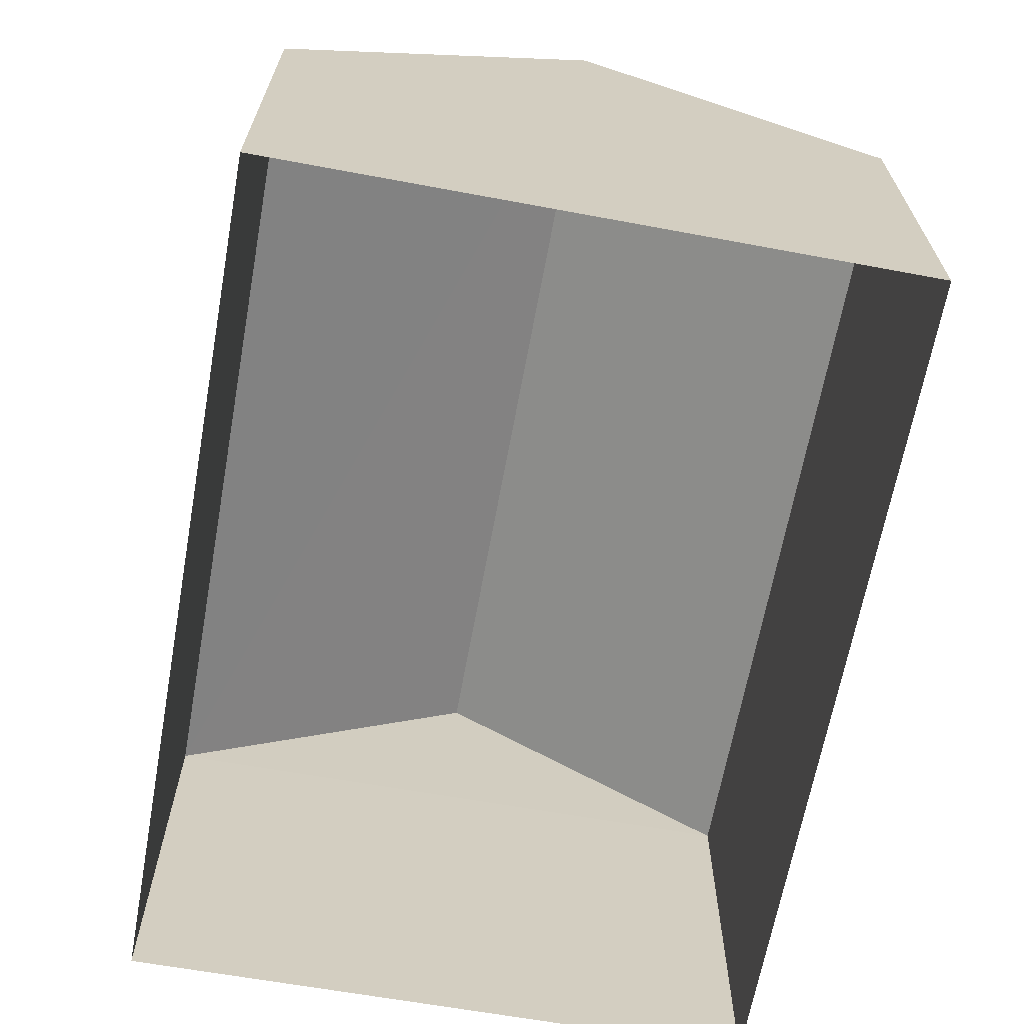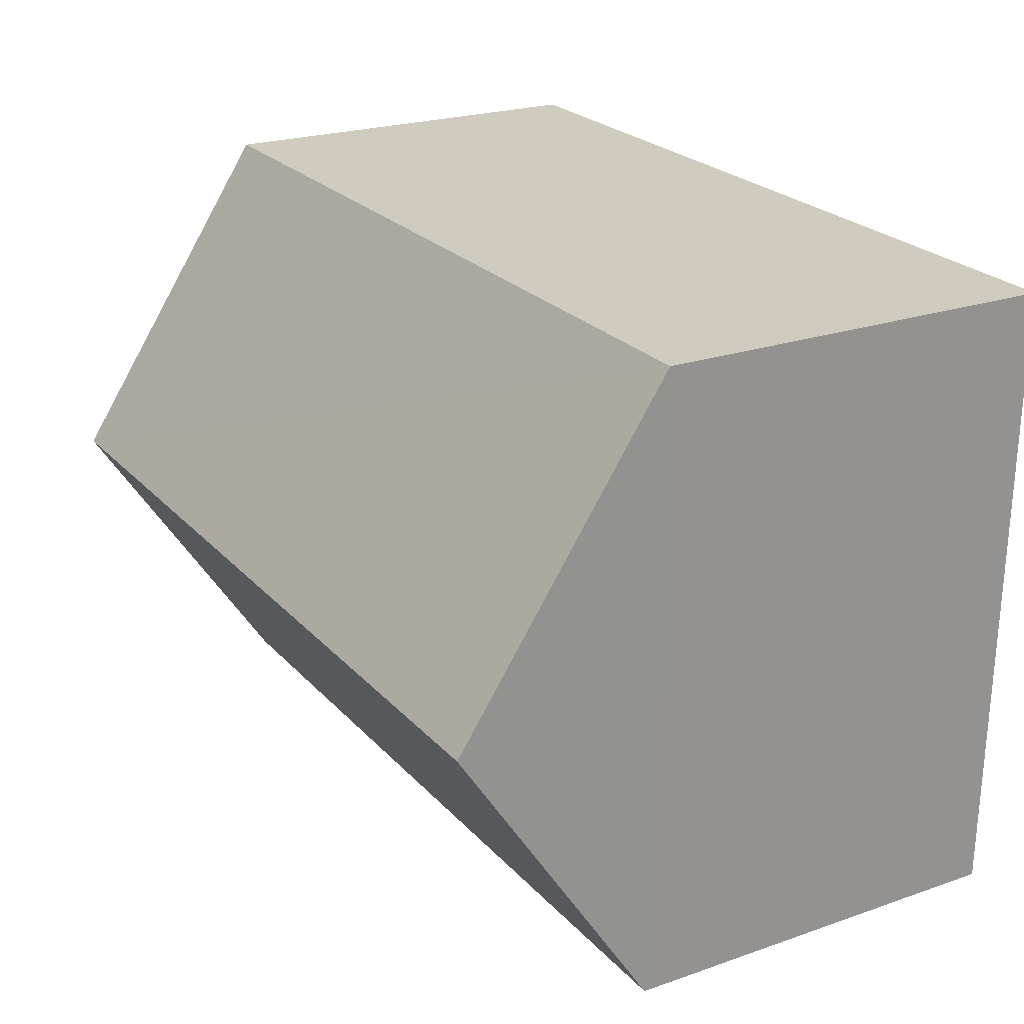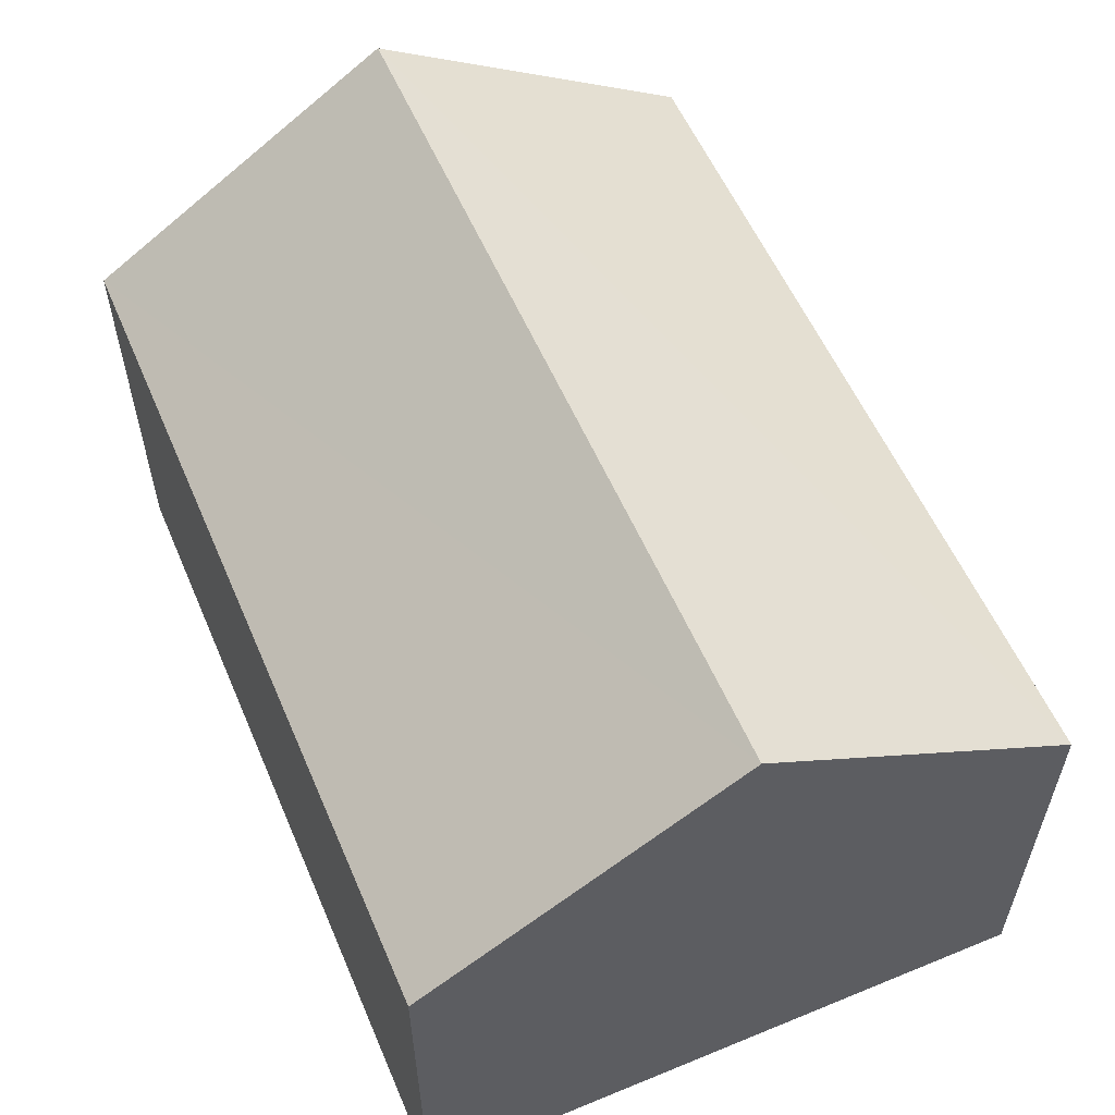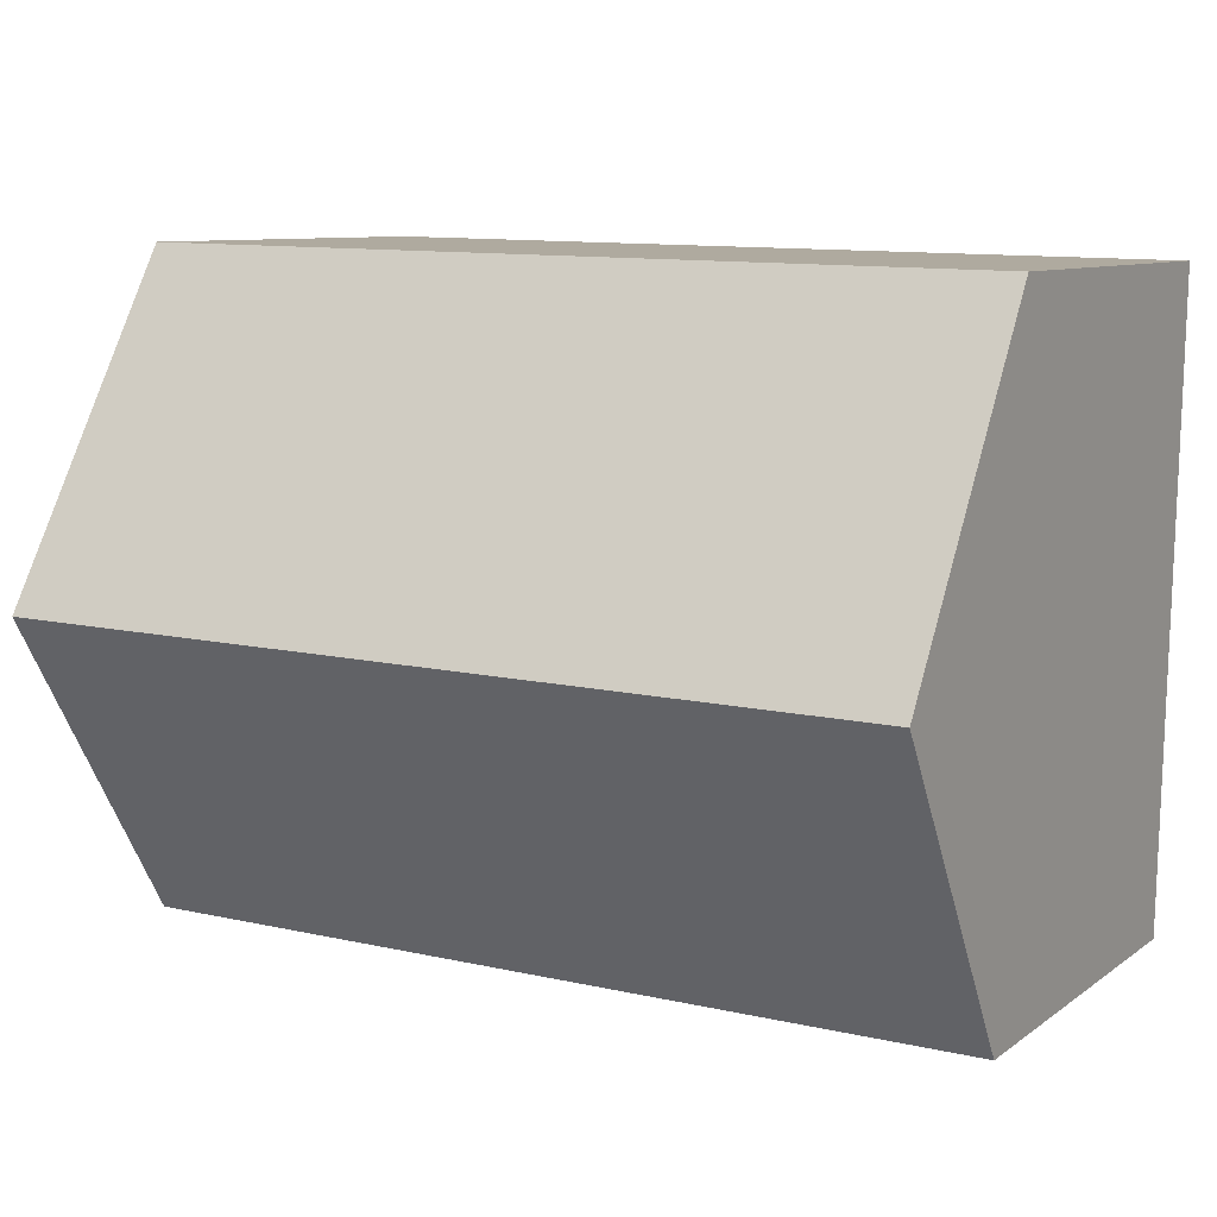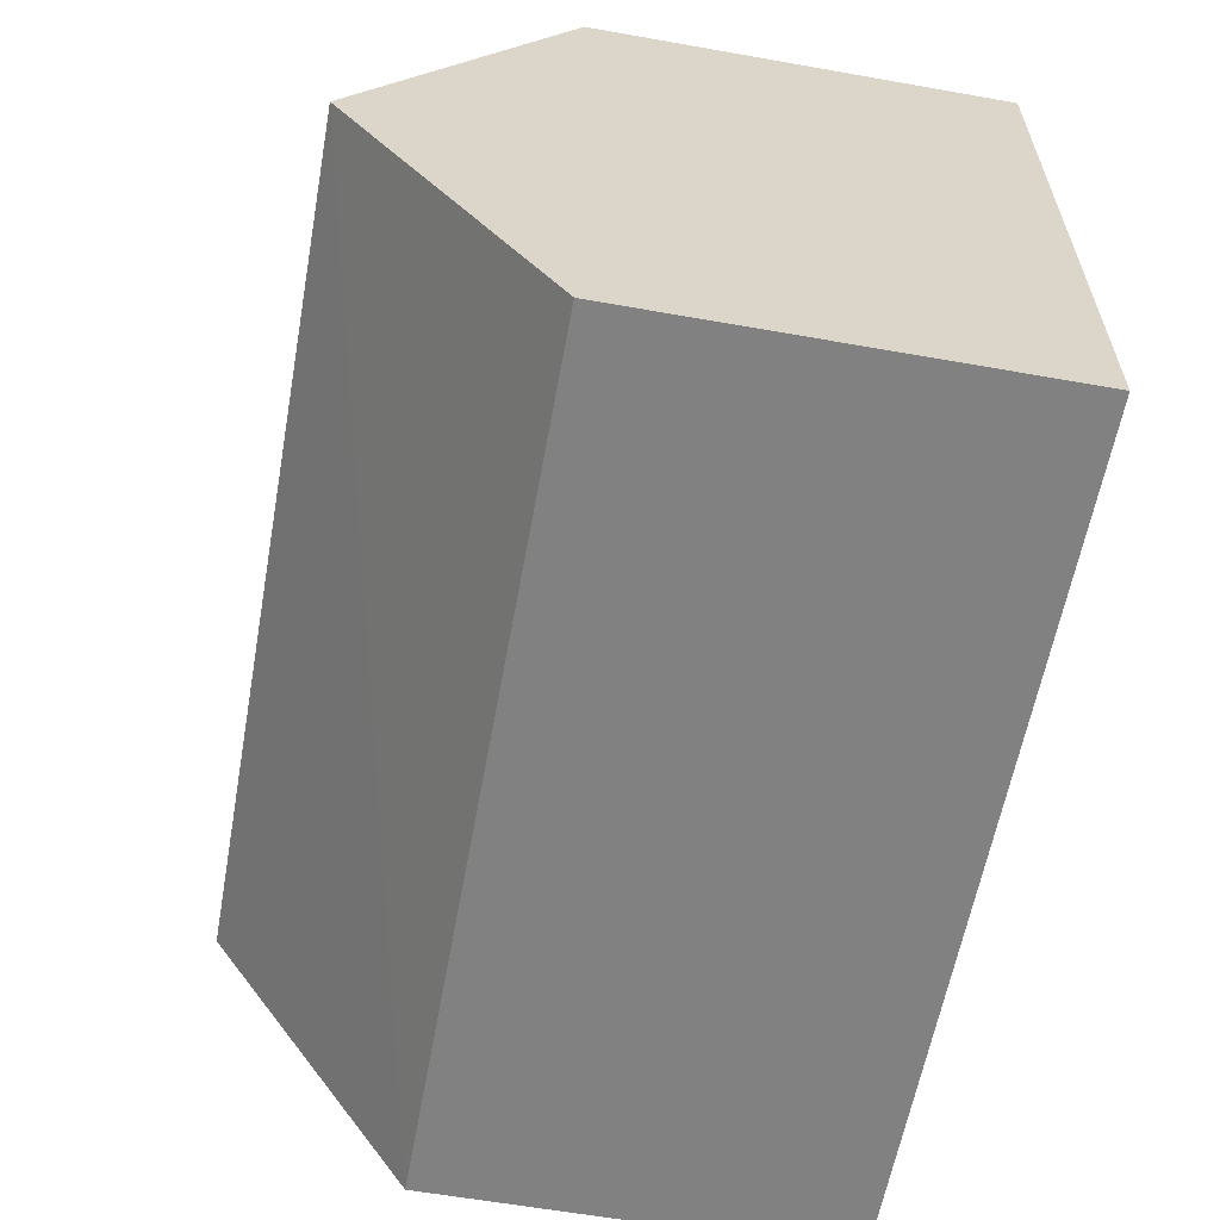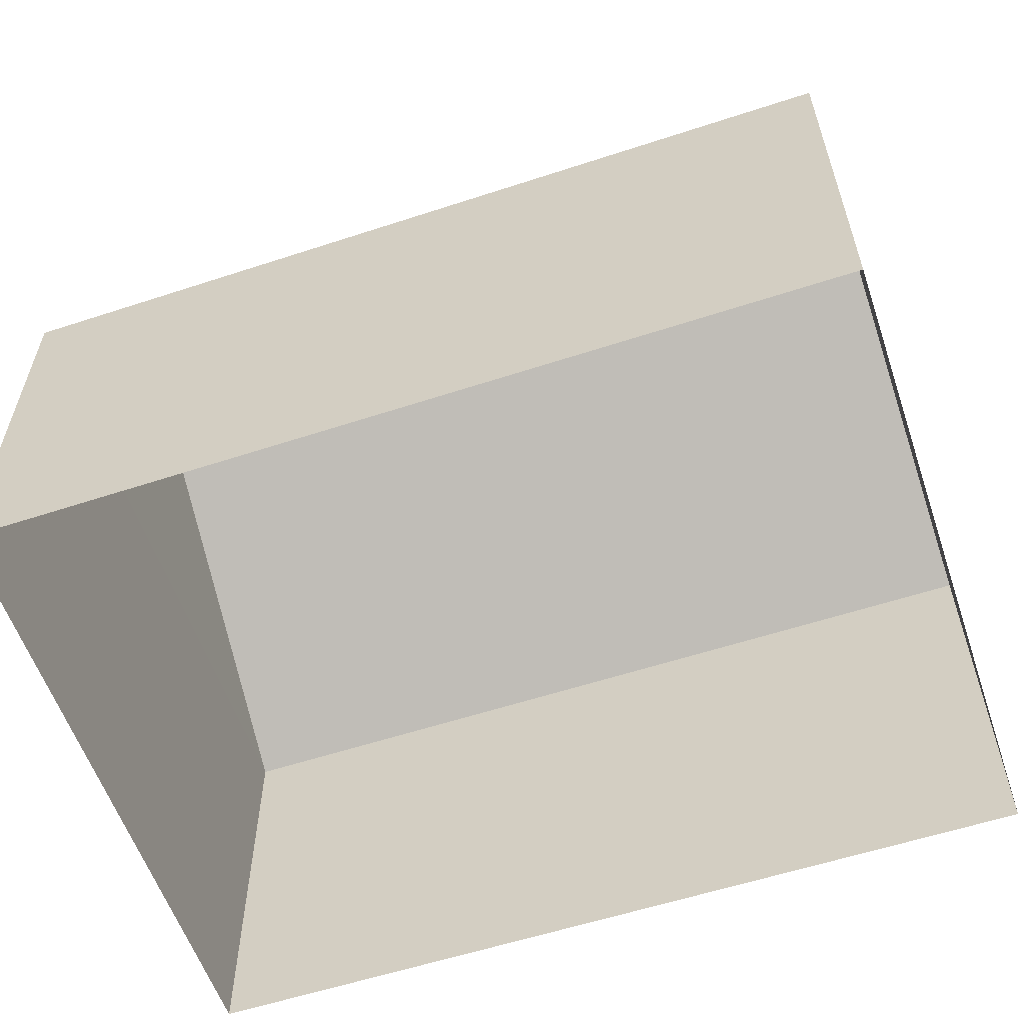
<metadata>
{"format":"obj","ext":"obj","renderer":"f3d","projection":"perspective","resolution":1024,"background":"white","views":[{"elev":-66.0,"azim":-101.4,"up":"+Z"},{"elev":22.6,"azim":59.2,"up":"+Y"},{"elev":57.3,"azim":65.7,"up":"+Z"},{"elev":8.8,"azim":29.4,"up":"+Y"},{"elev":-61.6,"azim":79.7,"up":"+Y"},{"elev":-58.1,"azim":17.7,"up":"+Z"}]}
</metadata>
<code>
v -3.728e+05 -1.044e+05 27.14
v -3.728e+05 -1.044e+05 27.14
v -3.728e+05 -1.044e+05 27.14
v -3.728e+05 -1.044e+05 27.14
v -3.728e+05 -1.044e+05 34.11
v -3.728e+05 -1.044e+05 34.11
v -3.728e+05 -1.044e+05 37.6
v -3.728e+05 -1.044e+05 37.6
v -3.728e+05 -1.044e+05 34.11
v -3.728e+05 -1.044e+05 34.11
f 1 2 3
f 4 1 3
f 5 6 7
f 8 5 7
f 9 10 8
f 7 9 8
f 2 1 6
f 6 9 7
f 6 1 9
f 9 1 4
f 10 9 4
f 6 3 2
f 6 5 3
f 10 4 5
f 10 5 8
f 4 3 5

</code>
